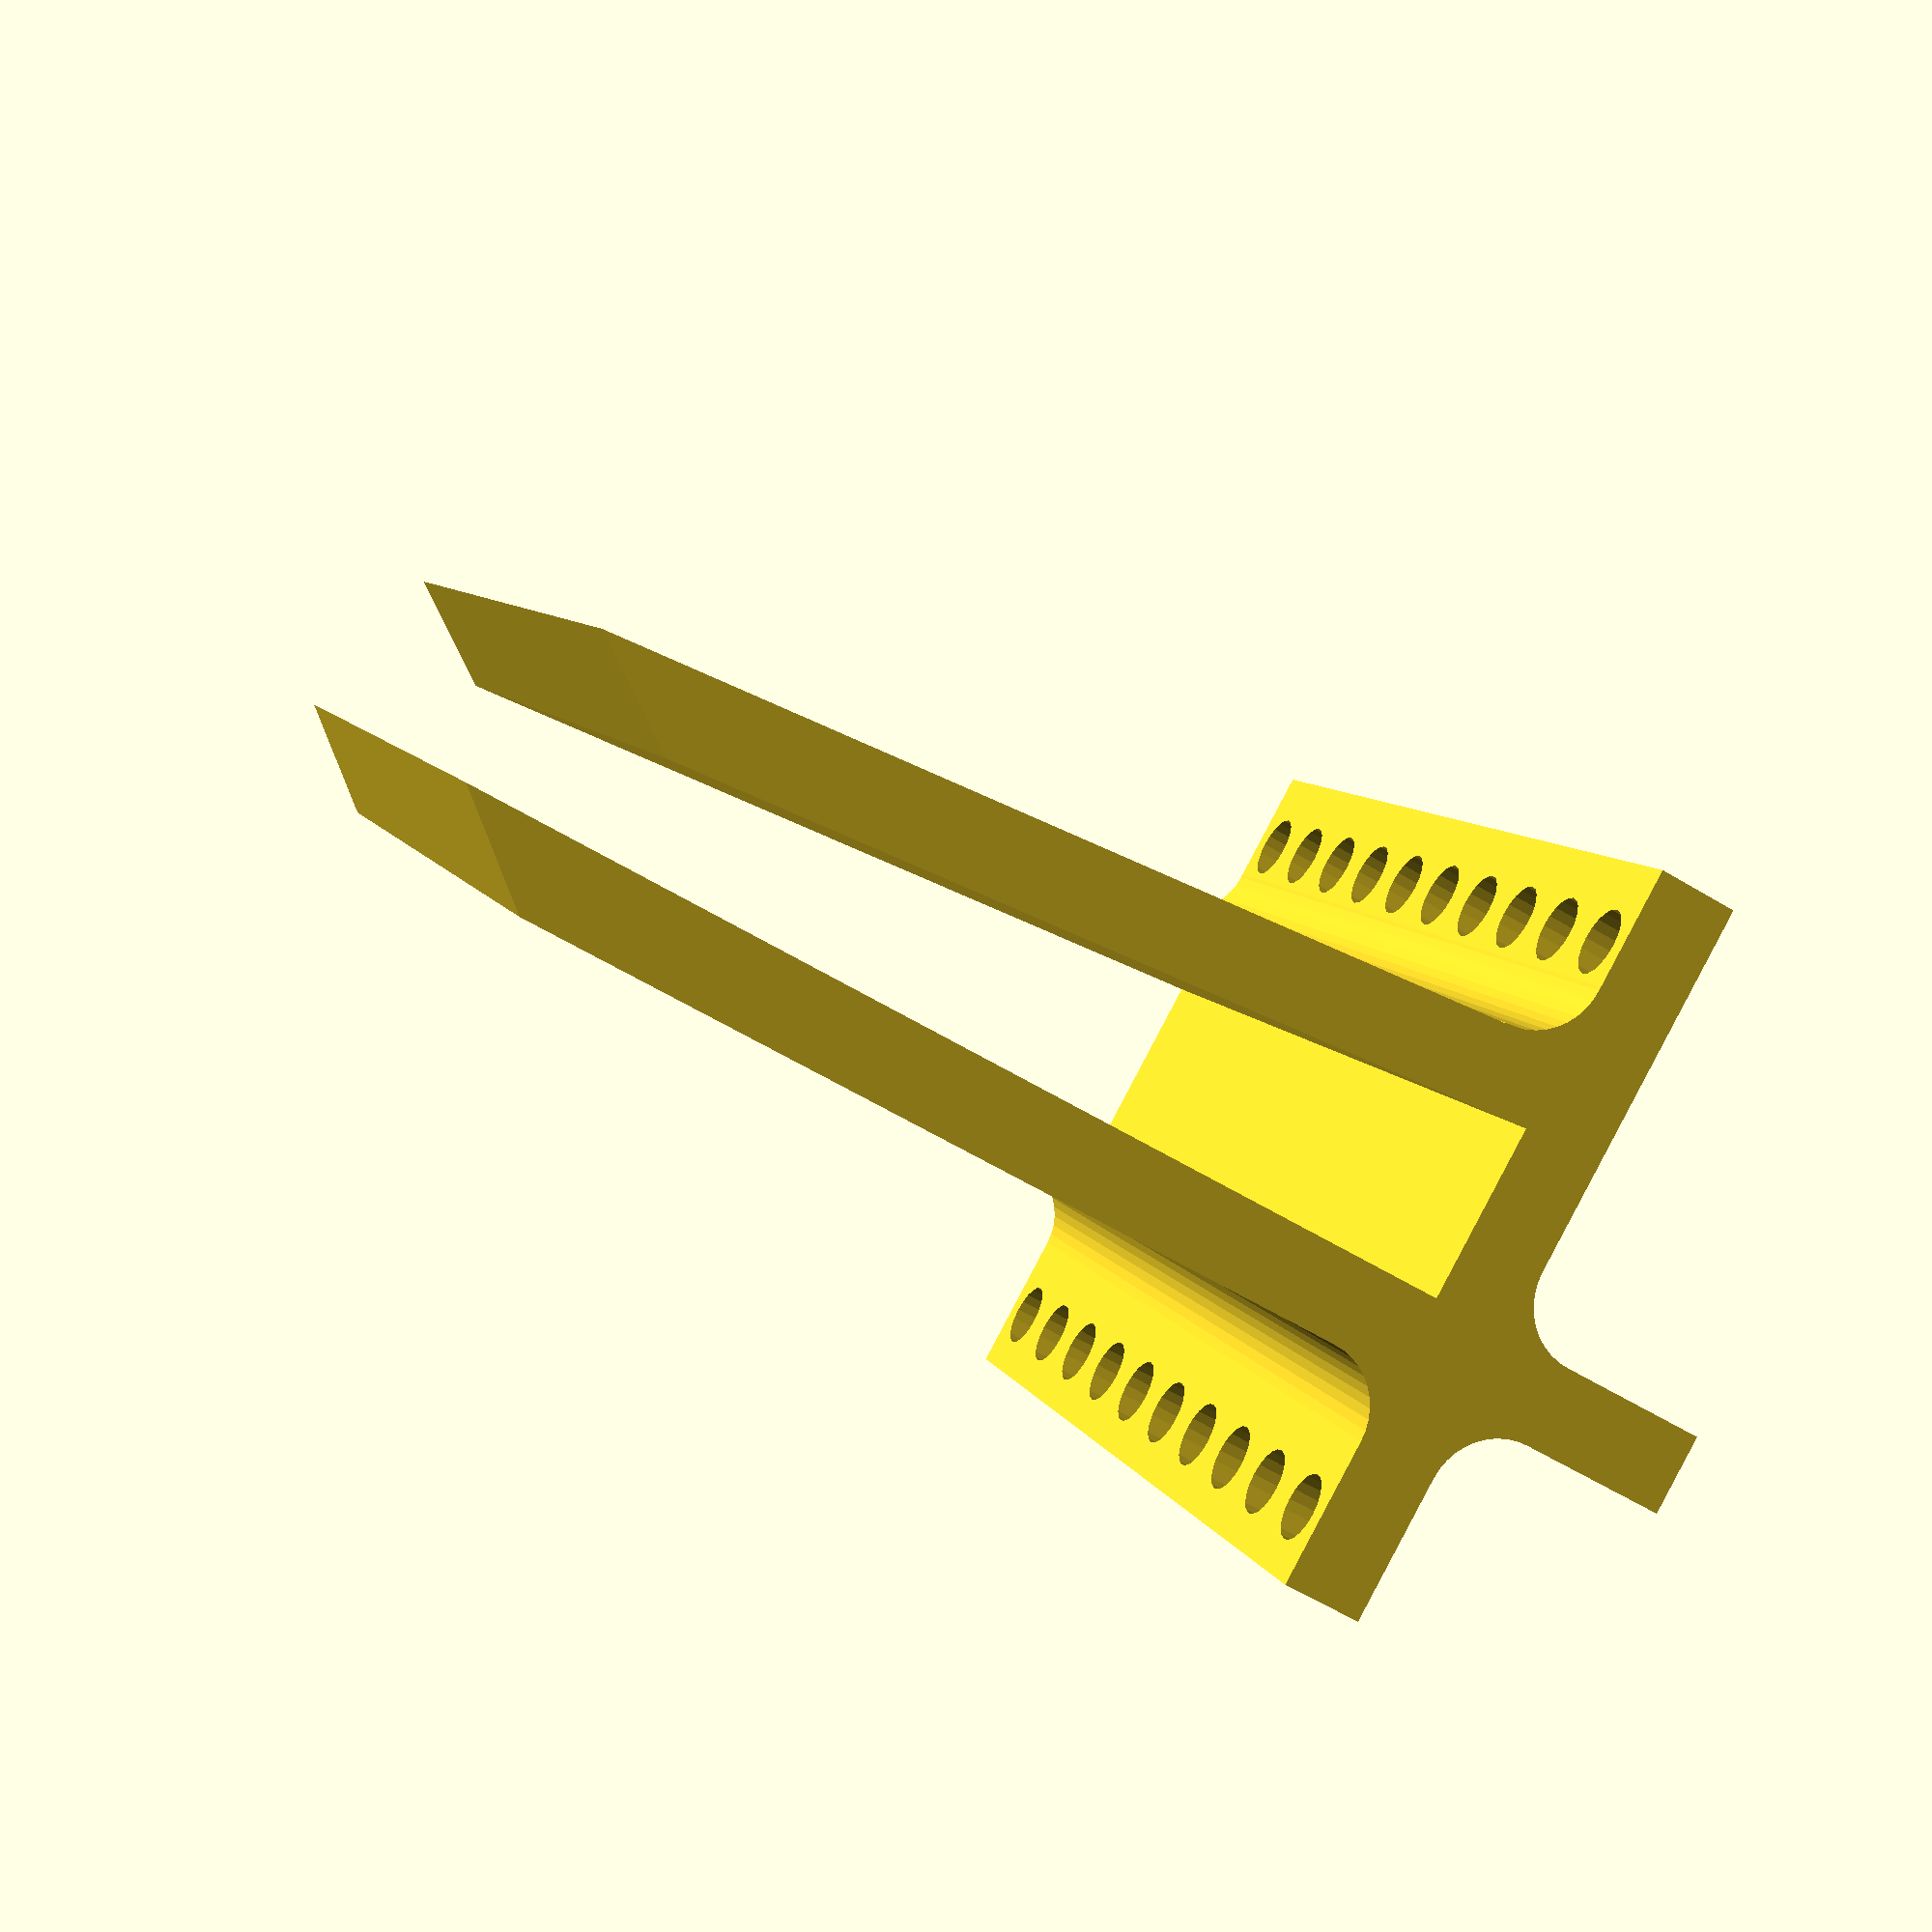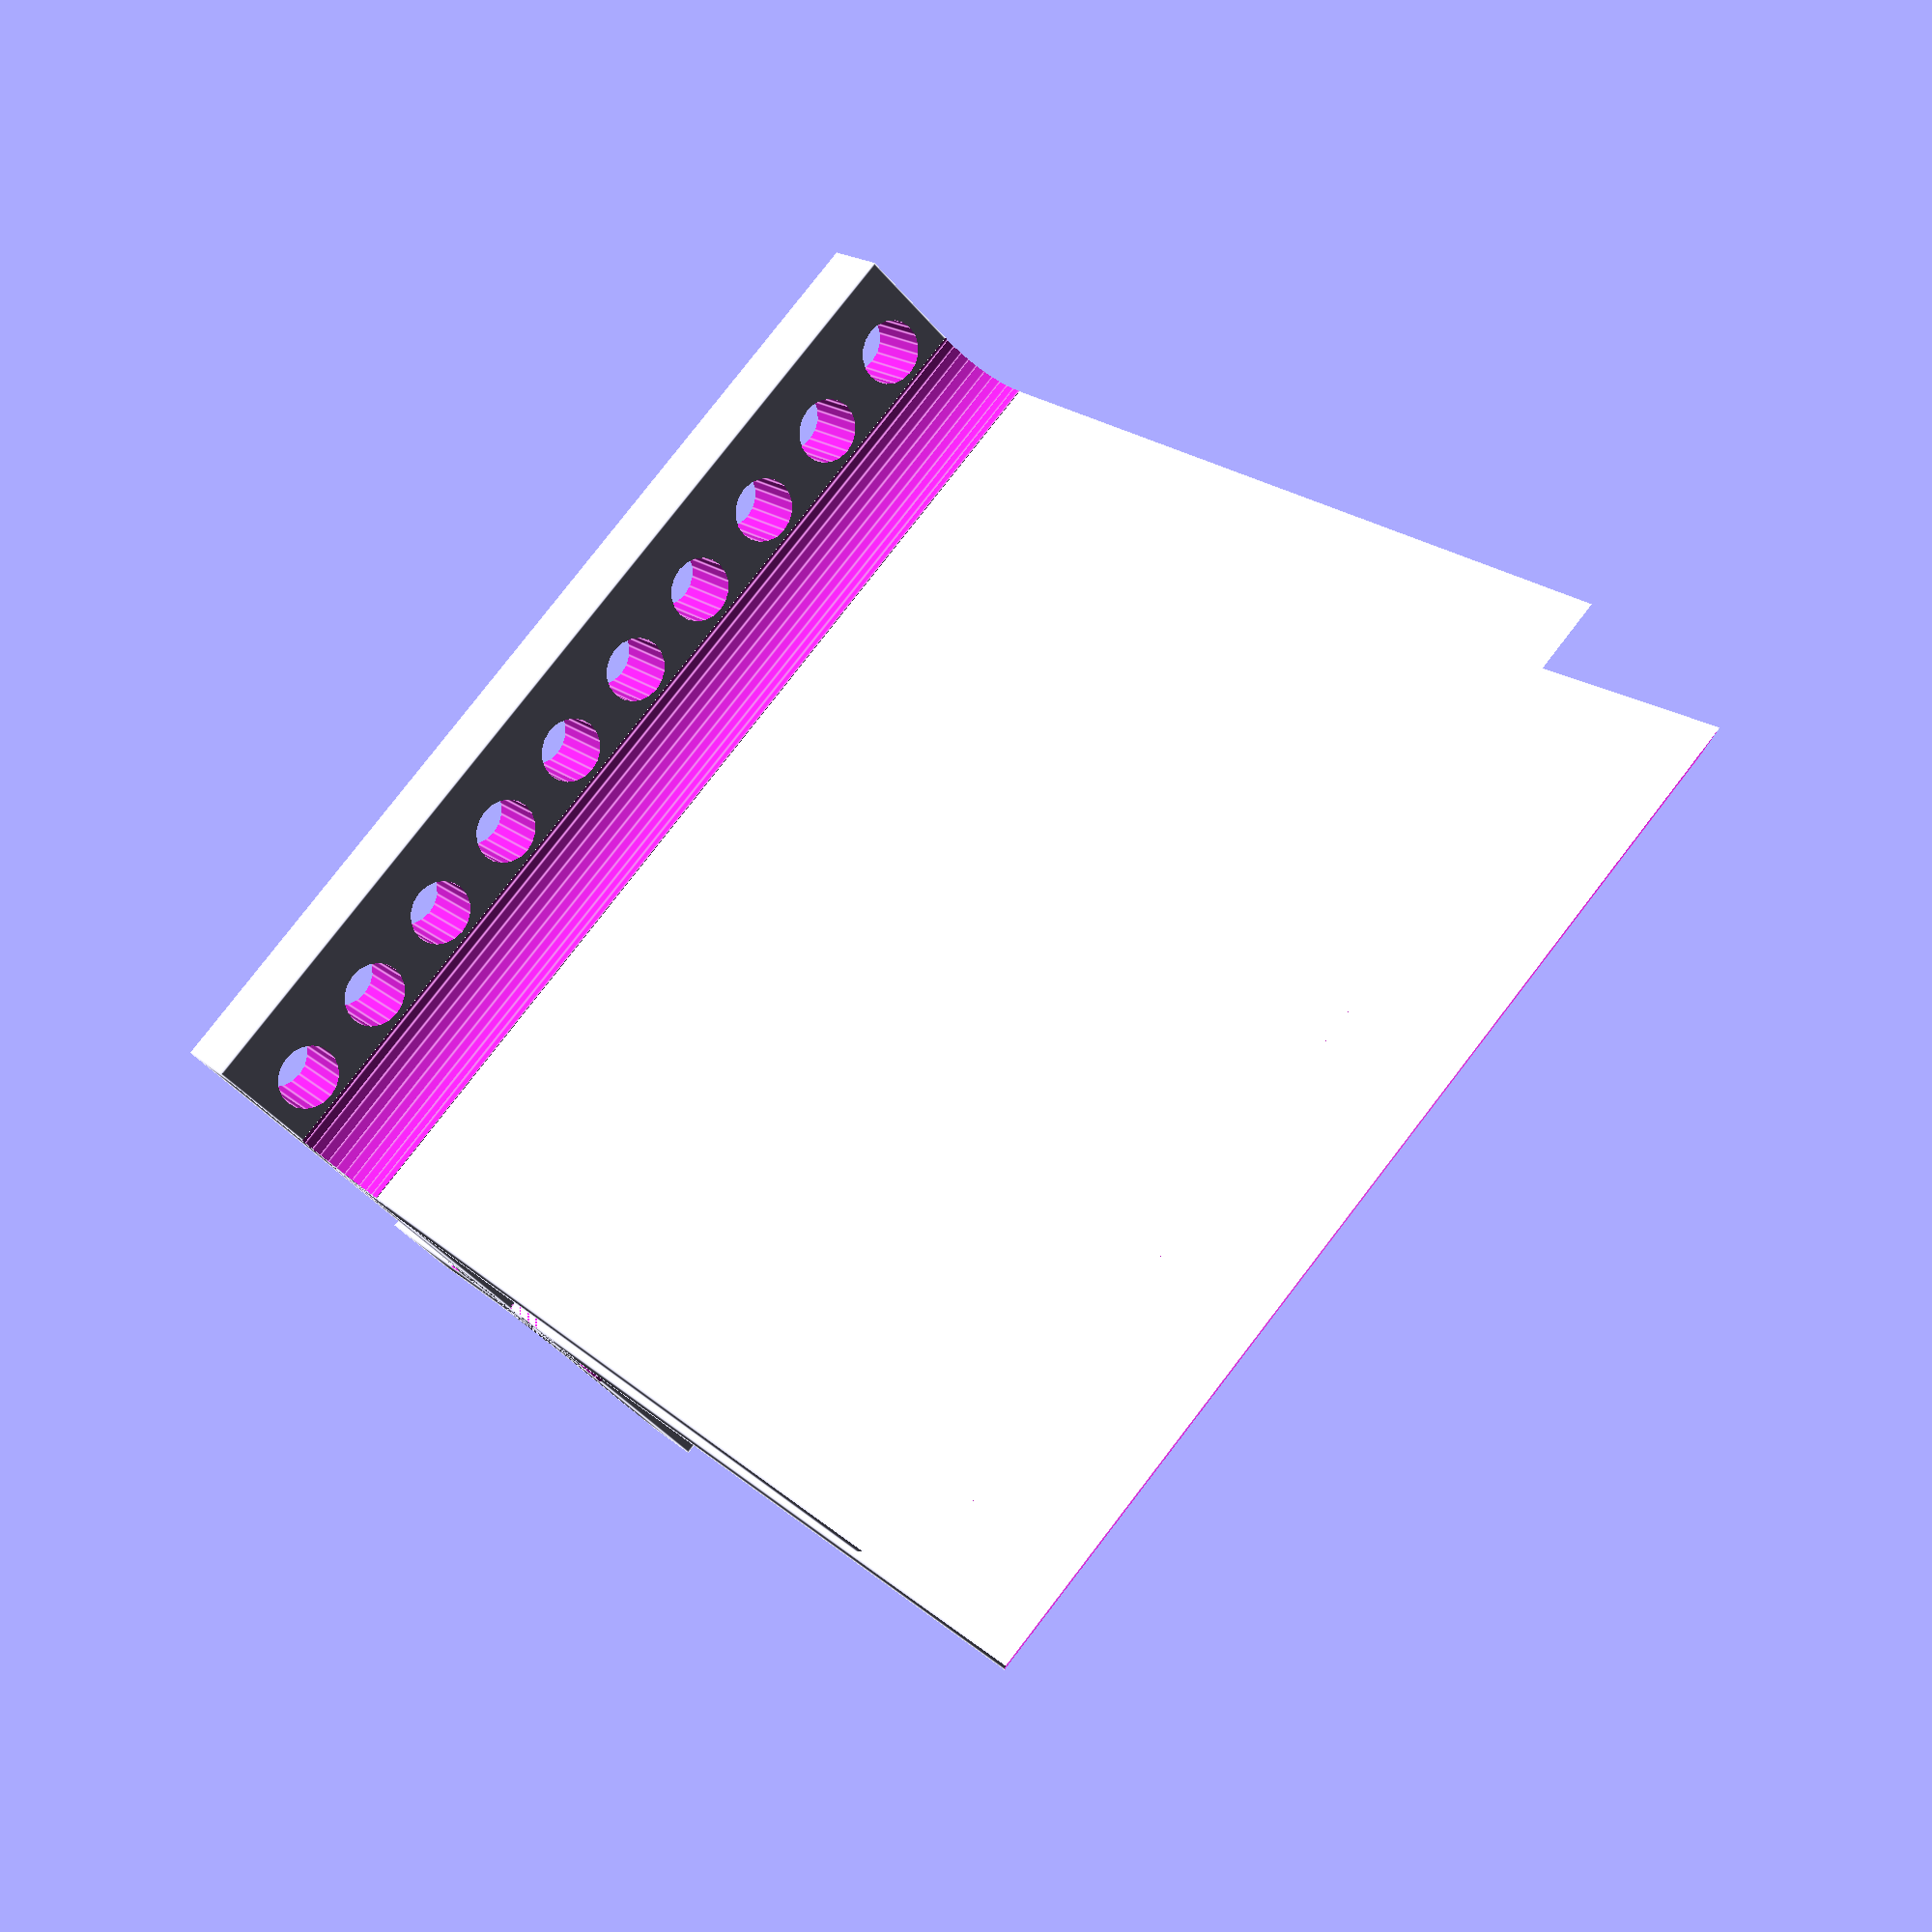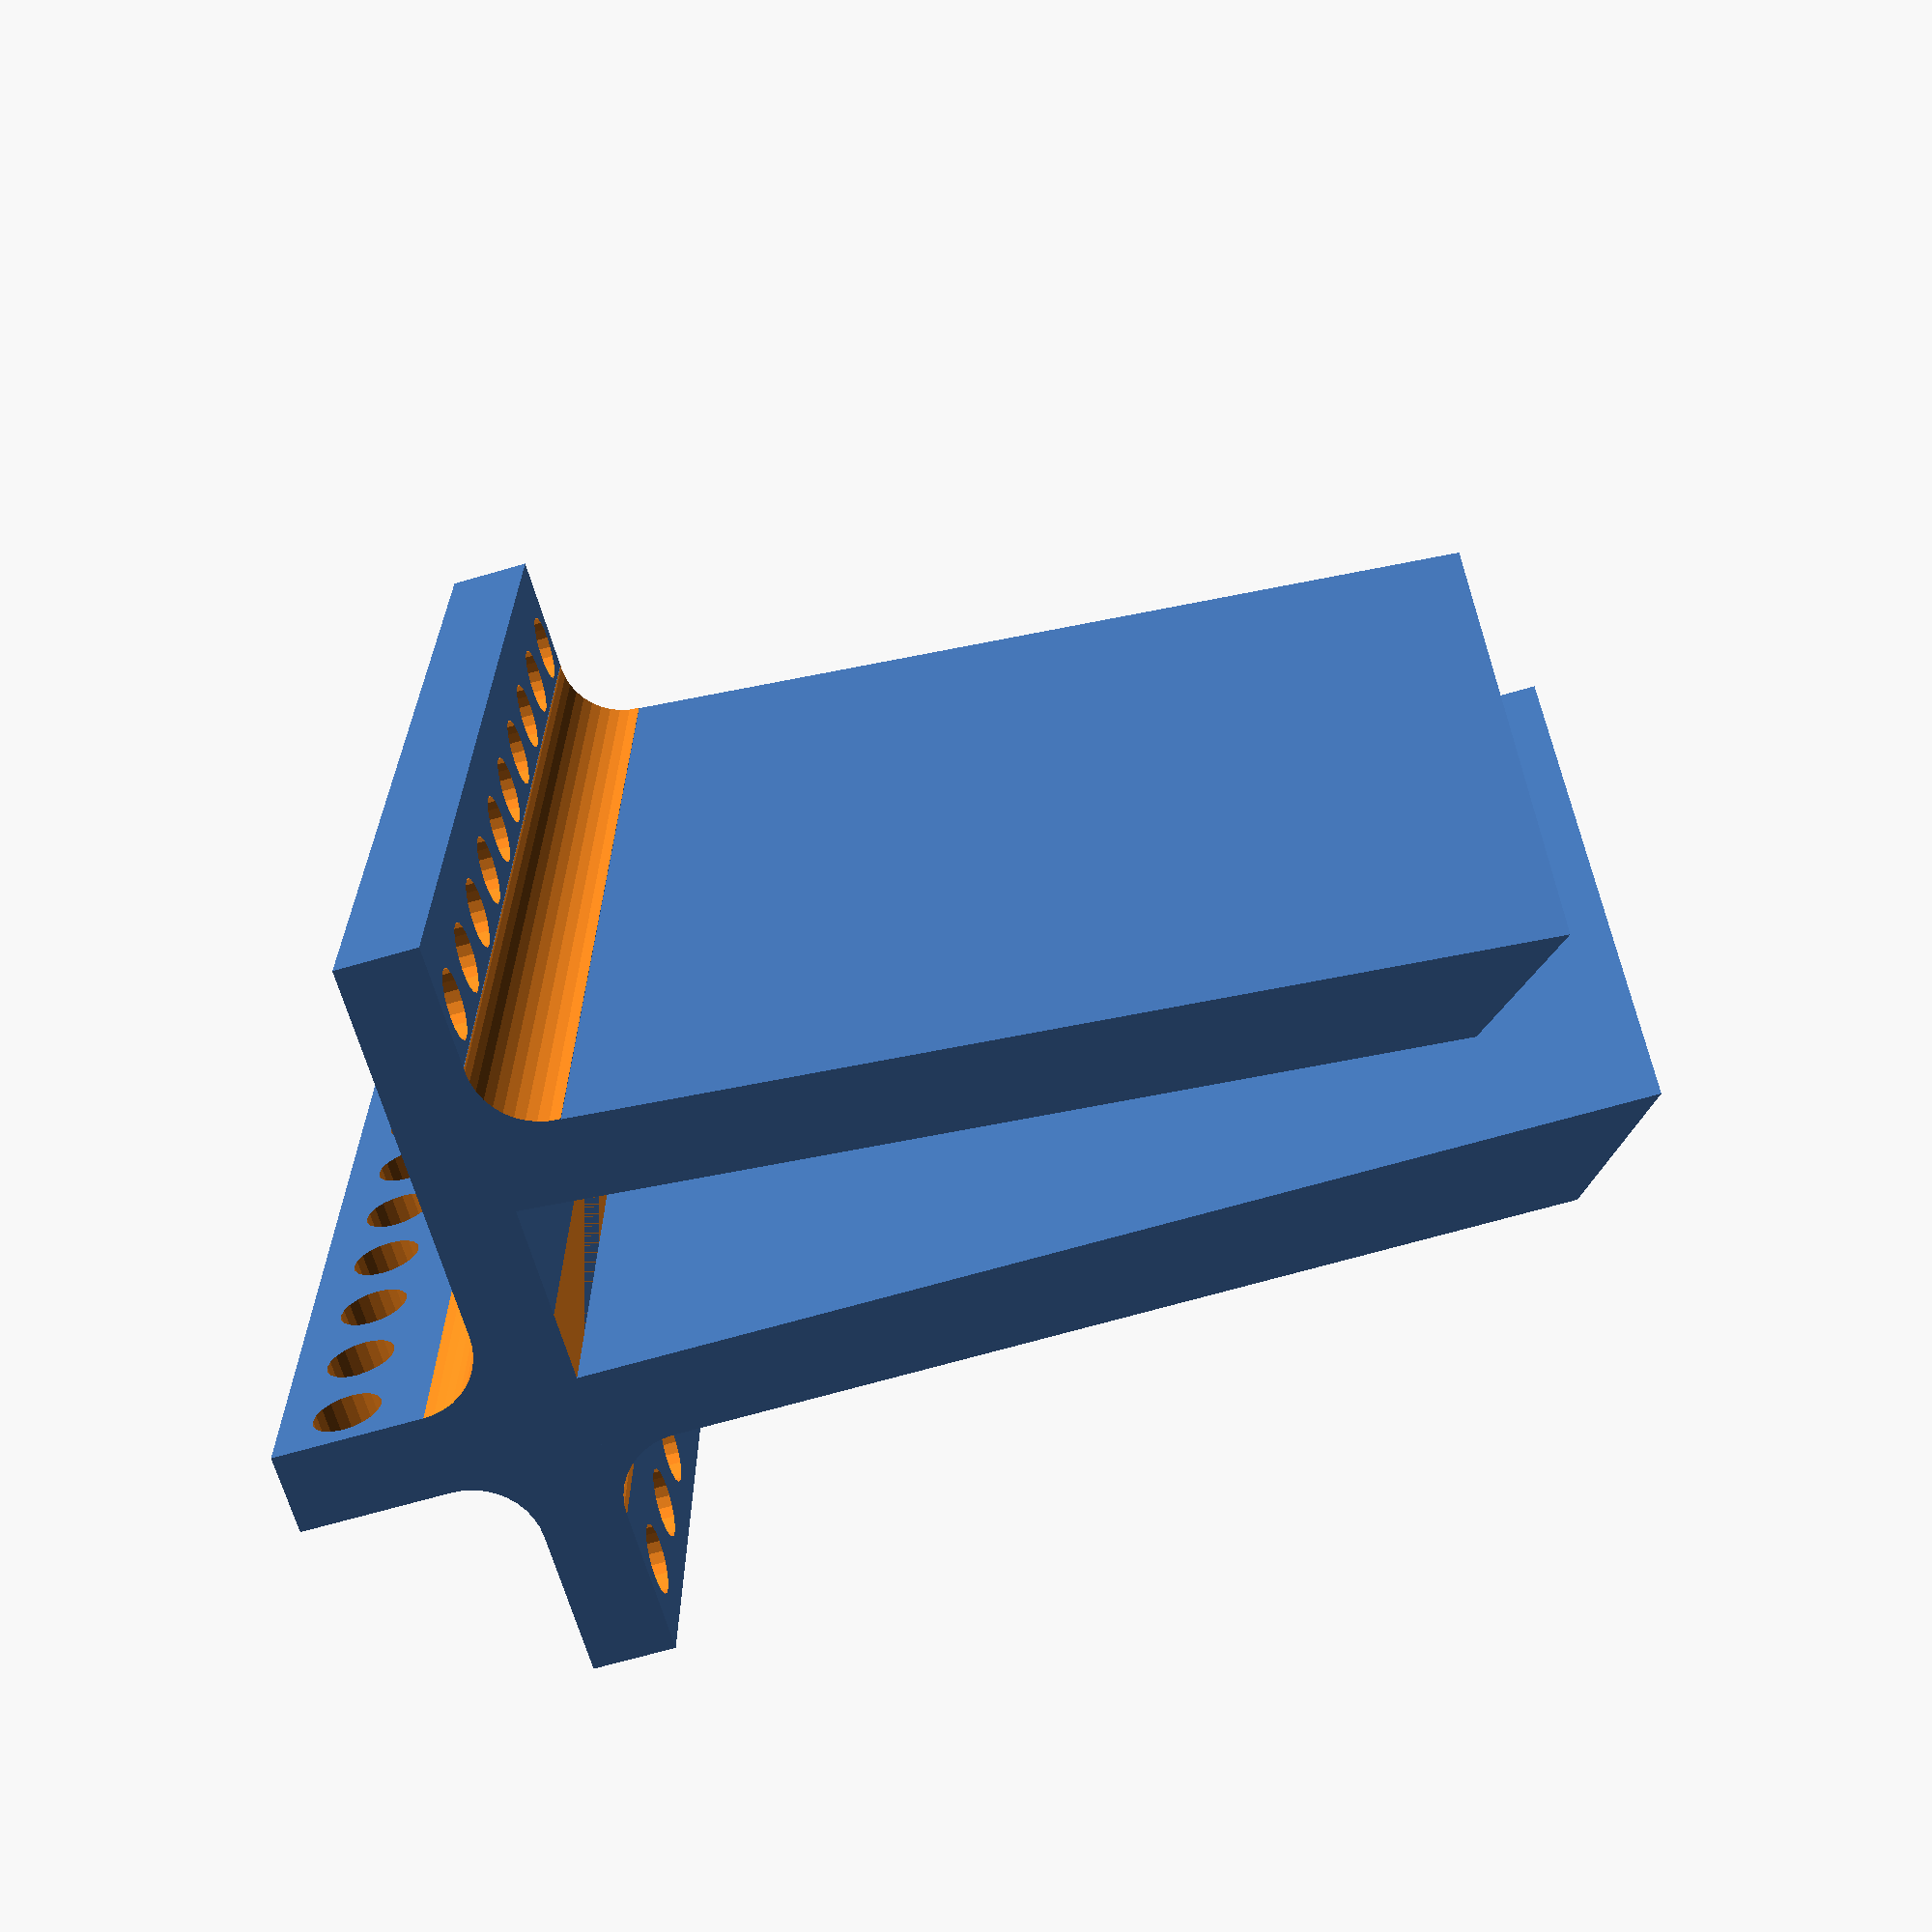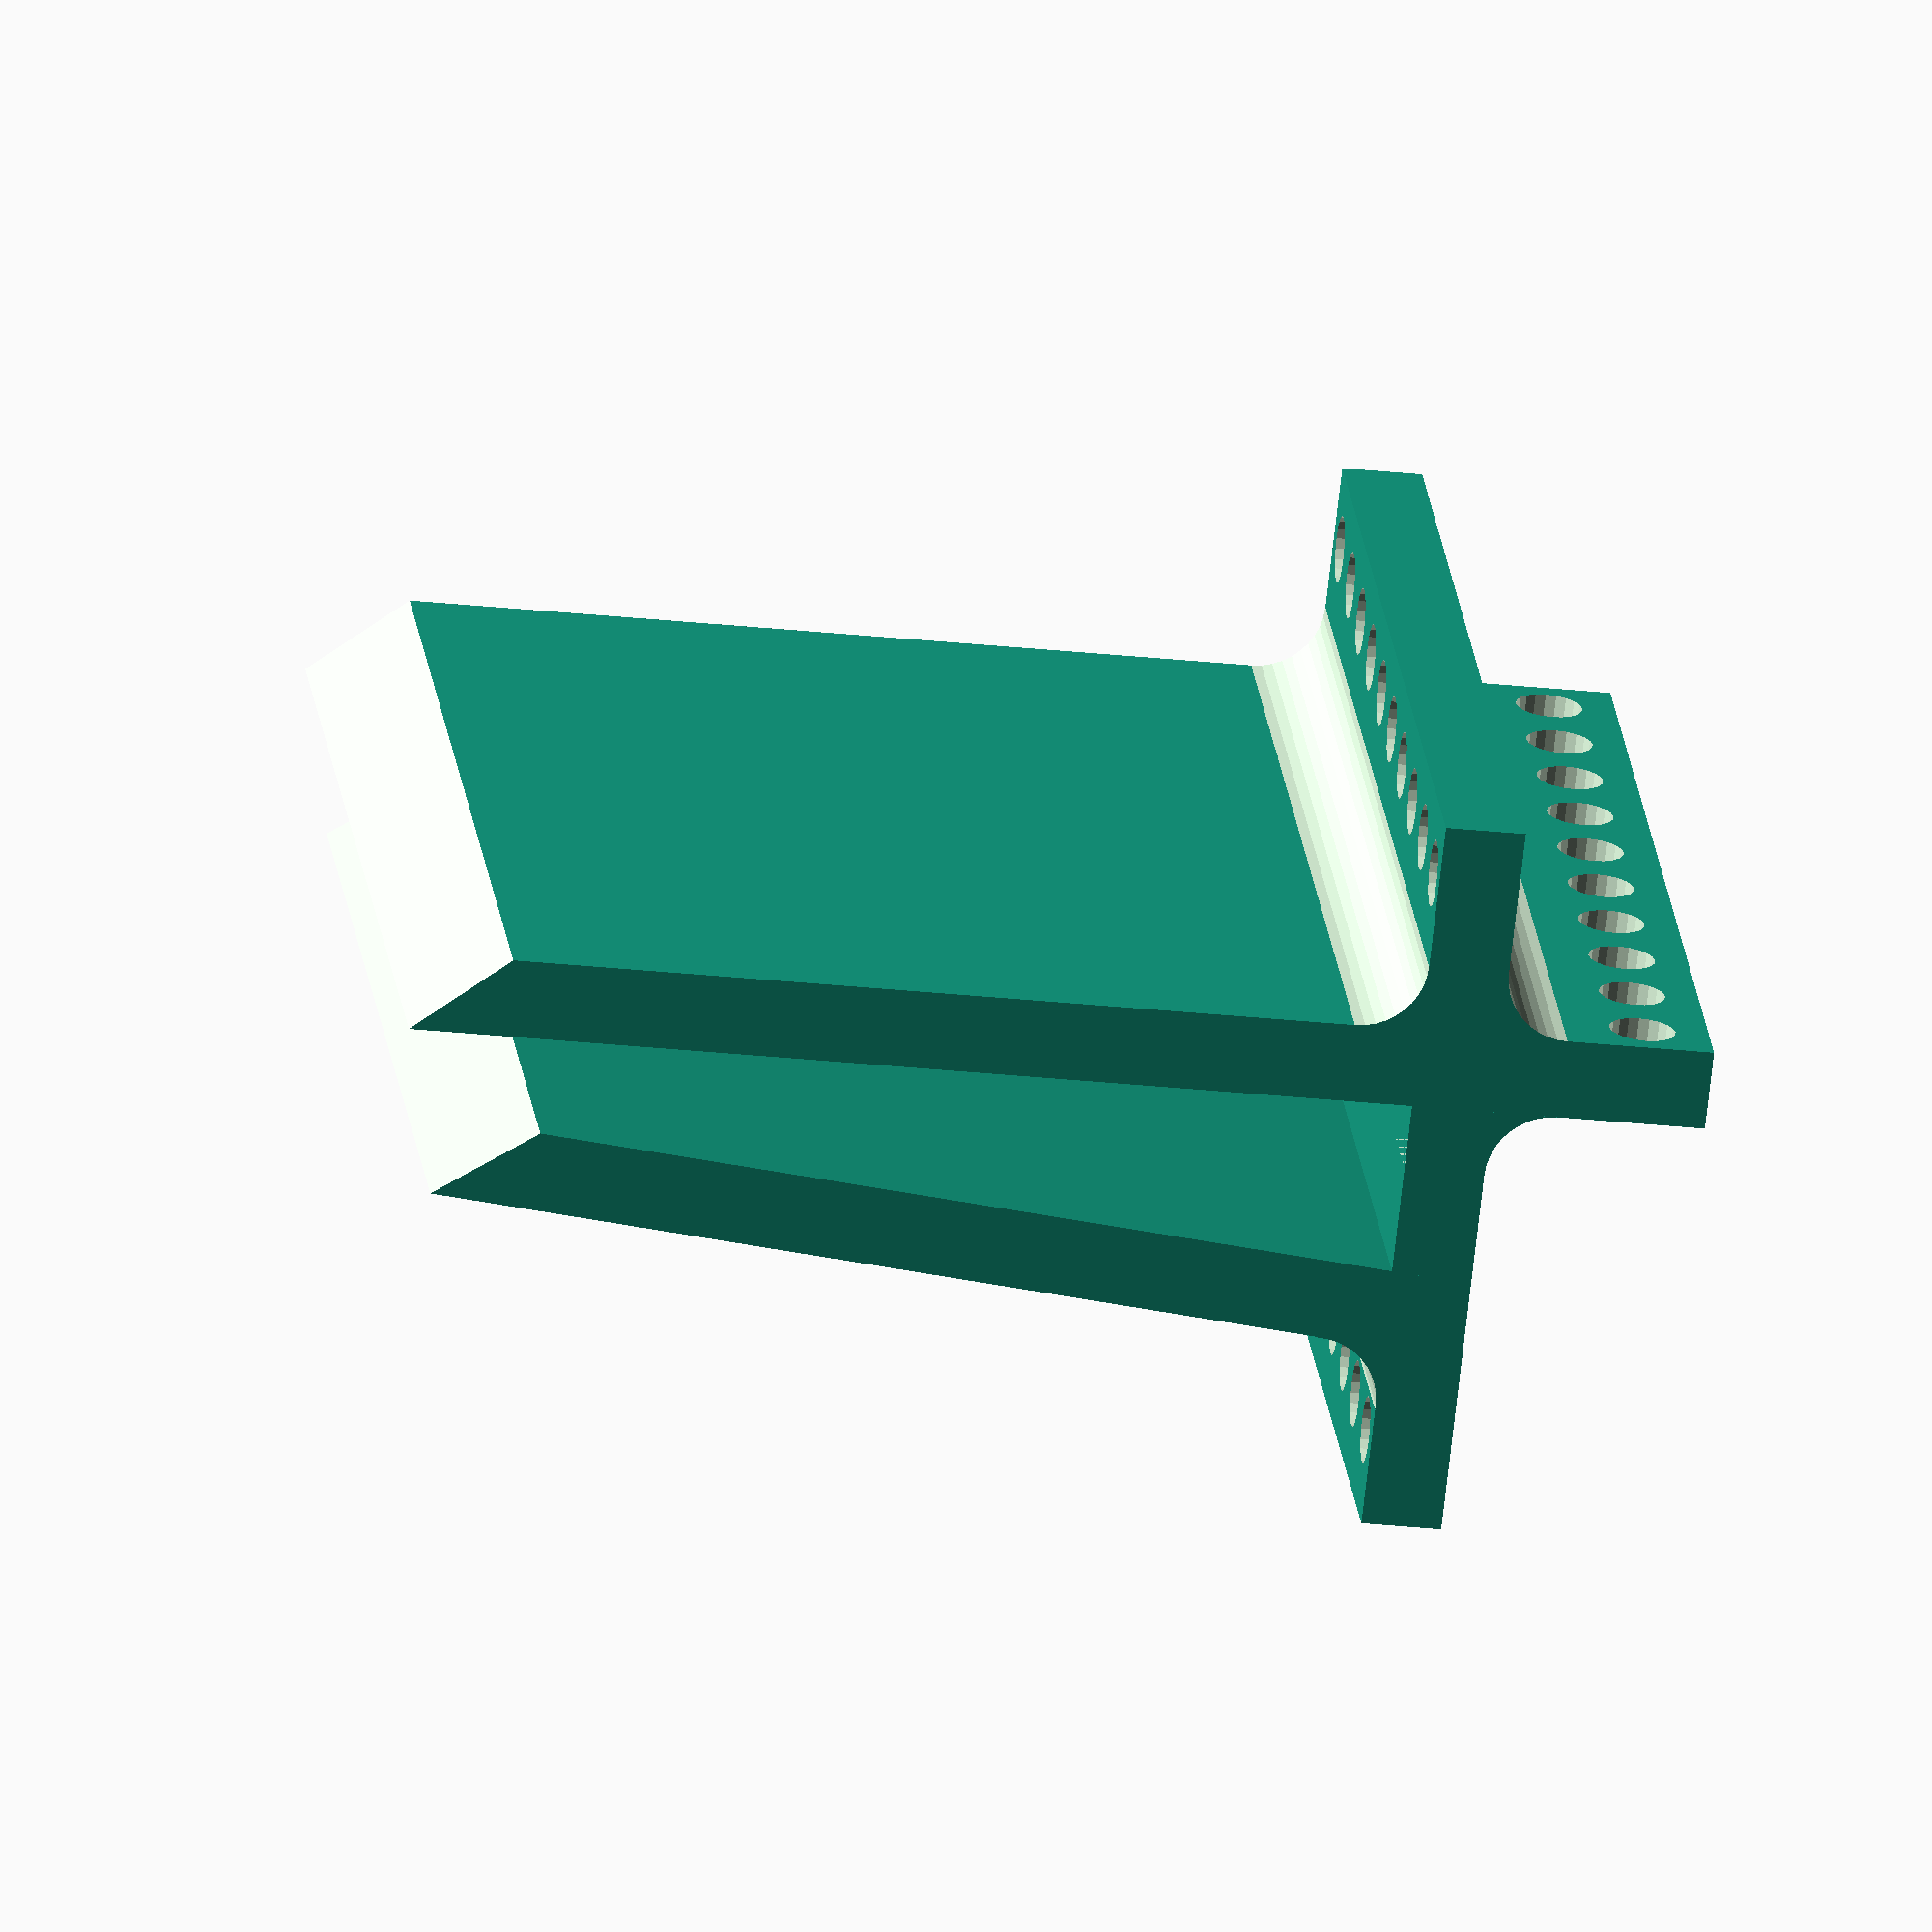
<openscad>

module tubeBracket(holeCount, glassThickness) {
  width = holeCount * 8;
  spacing = glassThickness + 3;
  thickness = 6;
//  translate([0, 0, width])
//  rotate(90, [0, 1, 0])
  difference() {
    union() {
      // 3 rounded inside corners, 1 square corner
      translate([0, -5, -5]) {
        difference() {
          cube([width, 10 + thickness, 10 + thickness]);
           translate([-1, 11, -1])
            cube([width + 2, 6, 6]);
          translate([-1,0,0])
            rotate(90, [0,1,0])
              cylinder(h=width + 2, r=5, $fn=40);
          translate([-1, 0, 10 + thickness])
            rotate(90, [0,1,0])
              cylinder(h=width + 2, r=5, $fn=40);
          translate([-1, 10 + thickness, 10 + thickness])
            rotate(90, [0,1,0])
              cylinder(h=width + 2, r=5, $fn=40);        
        }
      }
      cube([width, thickness, 22]); // vertical top
      translate([0, -16,0])
        cube([width, 55, thickness]);  // horizontal
      translate([0, 0, -80]) {
        difference() {
          cube([width, thickness, 80]);  // vertical down
          translate([-5,1,-5])
          rotate(40, [1,0,0])
            cube([width + 10, 10, 20]);
        }
      }
      rotate(-5, [1, 0, 0])
        translate([0, spacing + thickness, -75])
        difference() {
          cube([width, thickness, 80]);
          translate([-5,1,-5])
          rotate(40, [1,0,0])
            cube([width + 10, 10, 20]);
        }
      translate([0, spacing + 2*thickness - 2, -5]) {
        difference() {
          cube([width, 7, 6]);
          translate([-1, 6.7, 0])
            rotate(90, [0, 1, 0])
              cylinder(h=width+2, r=5, $fn=40);
        }
      }
    };
    holes(holeCount = holeCount, rotation = 0, translateY = -11, translateZ = -1);
    holes(holeCount = holeCount, rotation = 0, translateY = 33, translateZ = -1);
    holes(holeCount = holeCount, rotation = 90, translateY = 10, translateZ = 17);
  }
}

module holes(holeCount, rotation, translateY, translateZ) {
  for(hole = [1 : holeCount]) {
    translate([hole*8 - 4, translateY, translateZ])
      rotate(rotation, [1, 0, 0])
        cylinder(h=12, r = 2.5, $fn=20);
  }
}


tubeBracket(holeCount = 10, glassThickness = 10);
</openscad>
<views>
elev=238.9 azim=118.1 roll=302.1 proj=p view=wireframe
elev=162.8 azim=224.8 roll=30.7 proj=p view=edges
elev=66.5 azim=89.4 roll=106.4 proj=p view=wireframe
elev=210.6 azim=310.1 roll=278.6 proj=o view=solid
</views>
